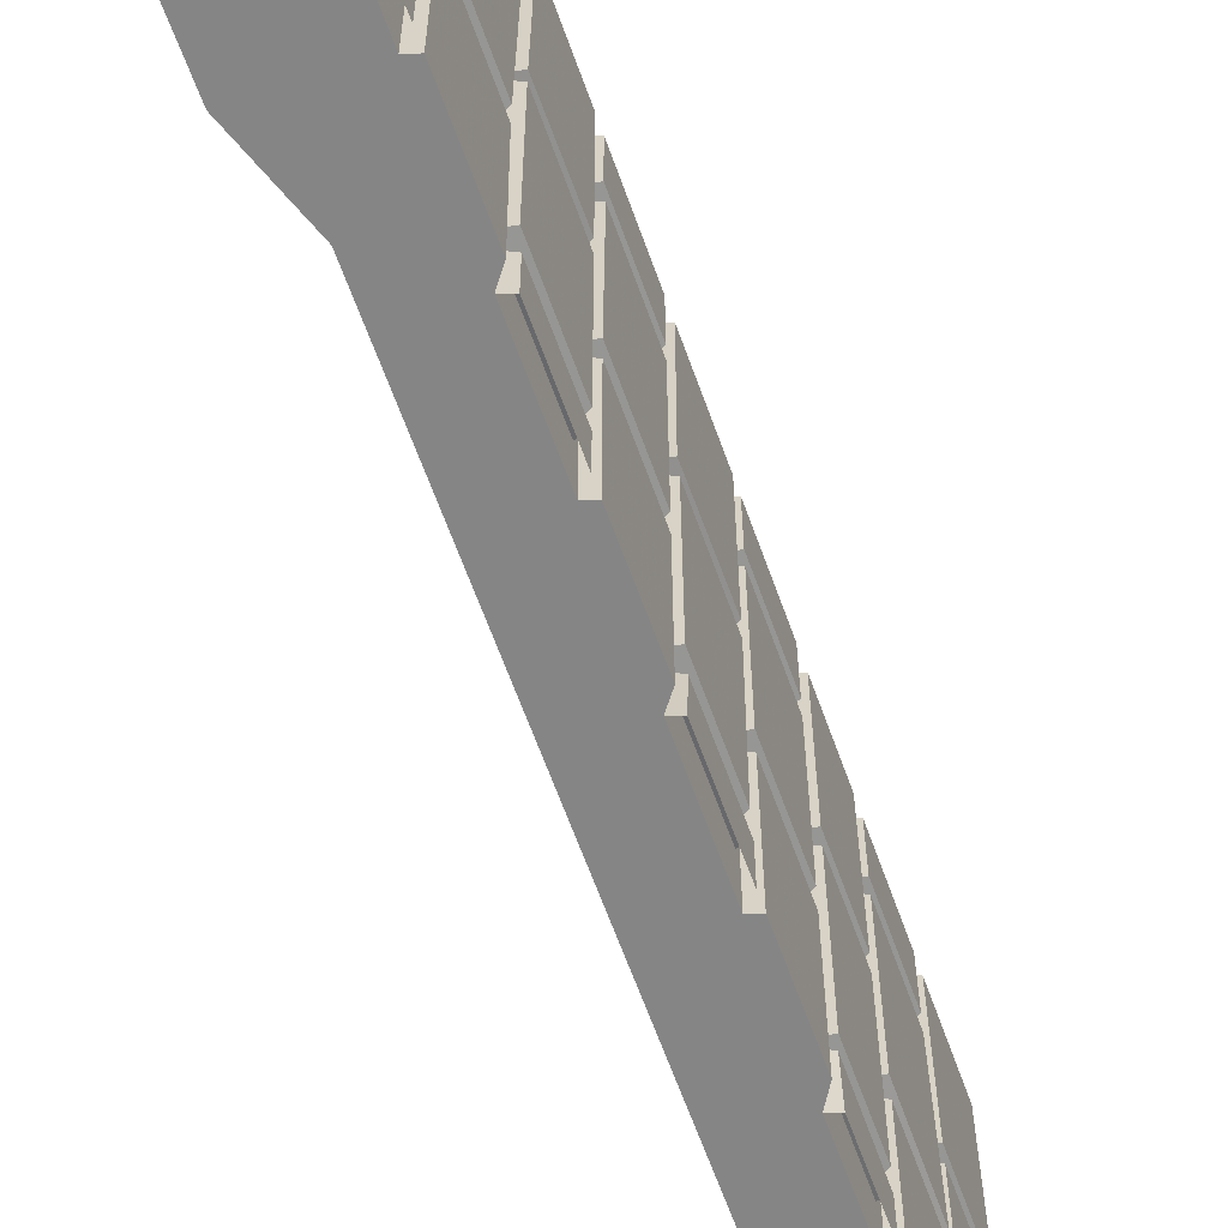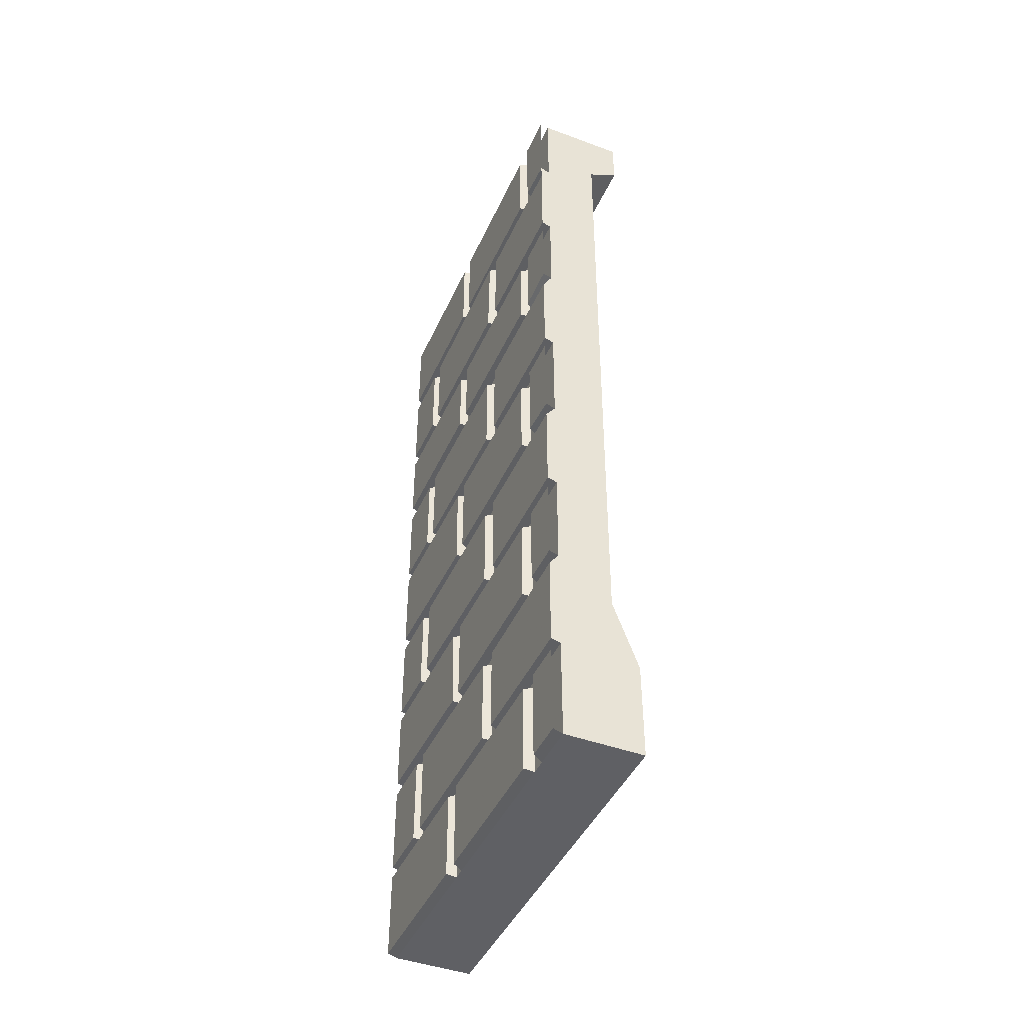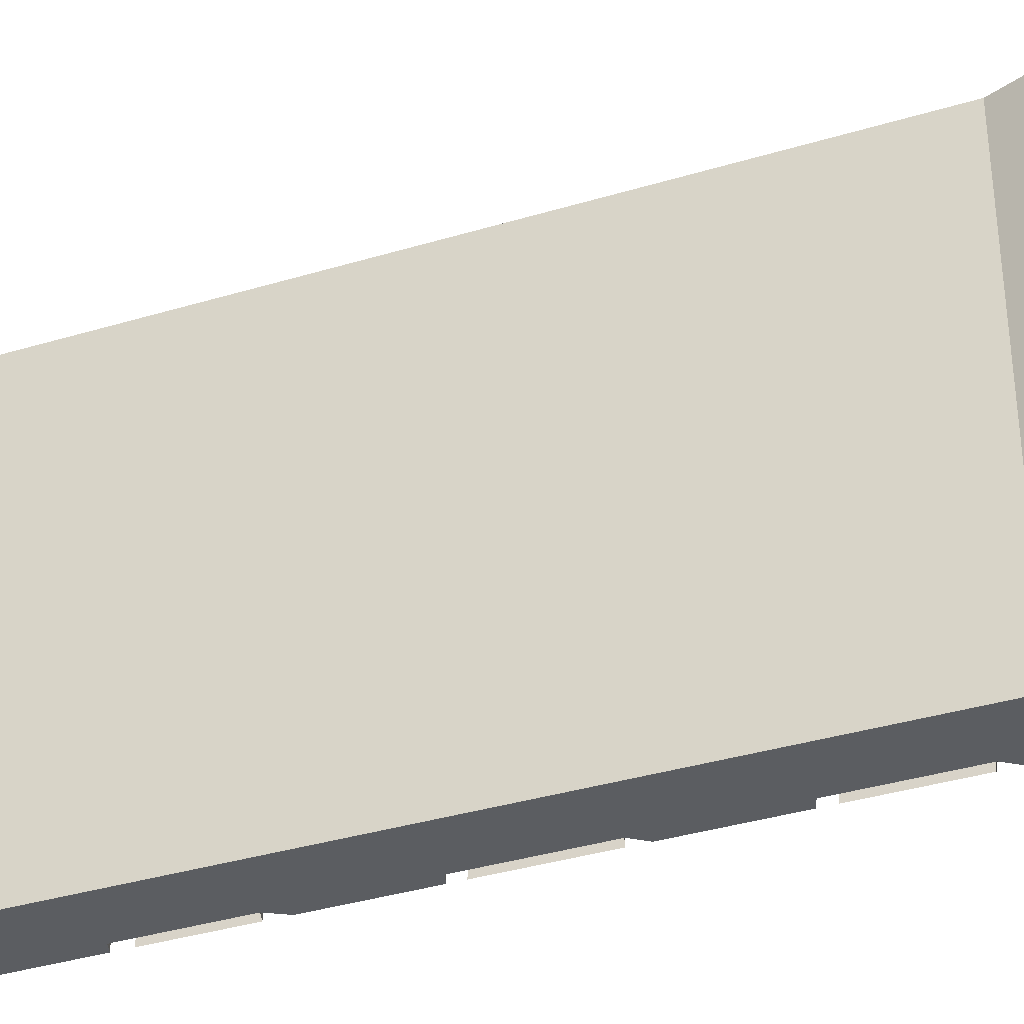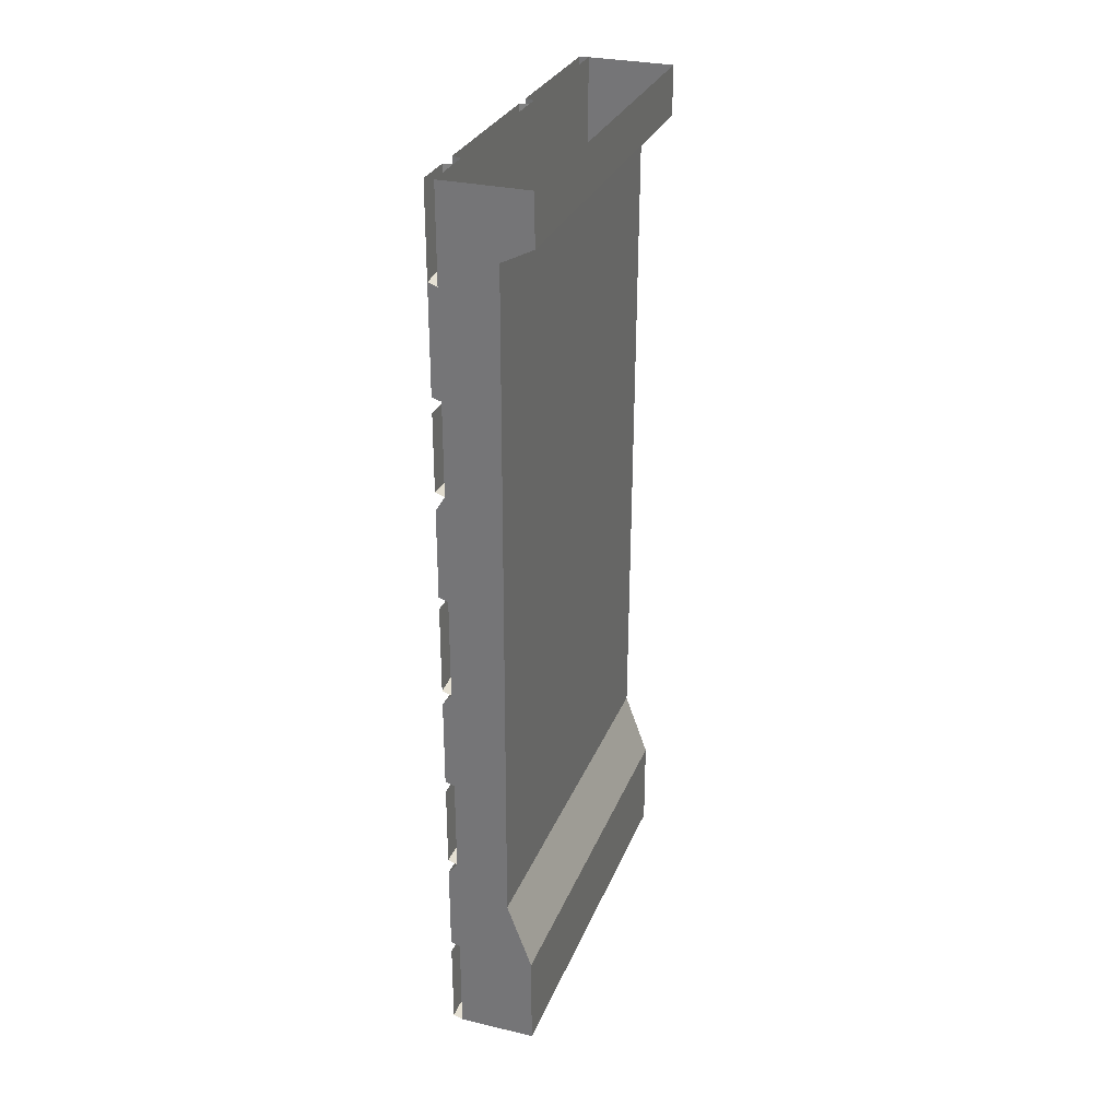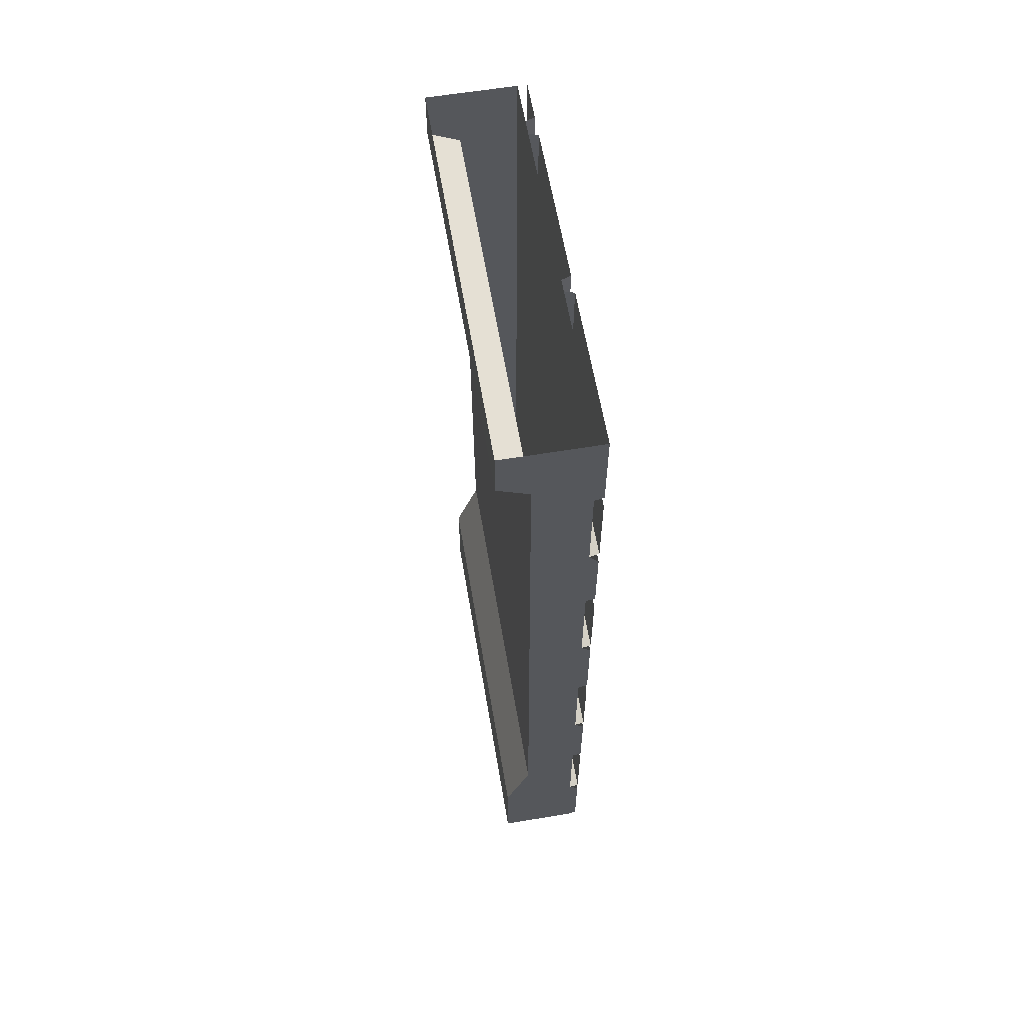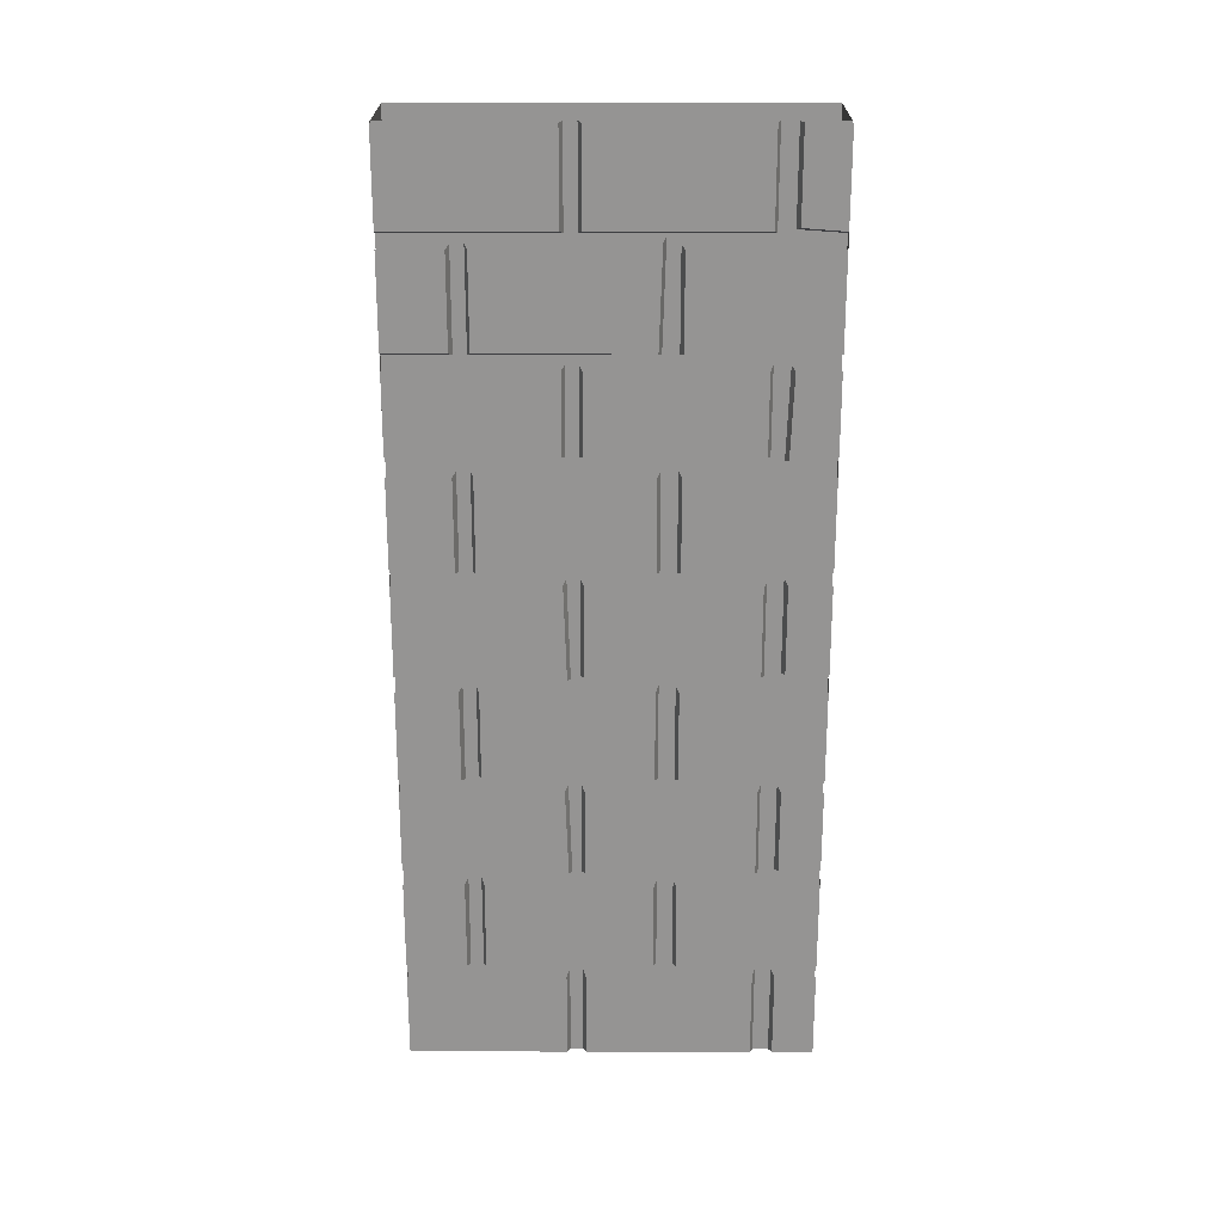
<metadata>
{"format":"obj","ext":"obj","renderer":"f3d","projection":"perspective","resolution":1024,"background":"white","views":[{"elev":-61.9,"azim":19.5,"up":"+Z"},{"elev":-44.4,"azim":156.7,"up":"+Y"},{"elev":-36.2,"azim":-68.1,"up":"+Z"},{"elev":29.6,"azim":-160.8,"up":"+Y"},{"elev":61.0,"azim":-9.6,"up":"+Y"},{"elev":22.9,"azim":90.1,"up":"+Y"}]}
</metadata>
<code>
v -0.2578 -1.297 -0.5
v -0.2578 -1.297 -0.1562
v -0.2578 -1.523 -0.1562
v -0.2578 -1.523 -0.5
v -0.2812 -1.531 -0.5
v -0.2812 -1.266 -0.5
v -0.2578 -1.516 0.3047
v -0.2578 -1.523 -0.1016
v -0.2578 -1.297 -0.1016
v -0.2578 -1.297 0.3047
v -0.2812 -1.523 0.3125
v -0.2812 -1.531 -0.1094
v -0.2812 -1.289 -0.1094
v -0.2578 -1.297 0.3516
v -0.2578 -1.297 0.5
v -0.2578 -1.523 0.5
v -0.2578 -1.523 0.3516
v -0.2812 -1.531 0.3438
v -0.2812 -1.289 0.3438
v -0.2578 -1.258 0.5
v -0.2578 -1.266 0.1016
v -0.2578 -1.031 0.1094
v -0.2578 -1.031 0.5
v -0.2812 -1.008 0.5
v -0.2812 -1.266 0.5
v -0.2812 -1.273 0.09375
v -0.2812 -1.023 0.1016
v -0.2578 -1.258 0.0625
v -0.2578 -1.258 -0.3438
v -0.2578 -1.039 -0.3438
v -0.2578 -1.031 0.0625
v -0.2812 -1.266 0.07031
v -0.2812 -1.266 -0.3516
v -0.2812 -1.031 -0.3516
v -0.2578 -1.25 -0.3984
v -0.2578 -1.258 -0.5
v -0.2578 -1.031 -0.5
v -0.2578 -1.031 -0.3984
v -0.2812 -1.023 -0.3906
v -0.2812 -1.258 -0.3906
v -0.2578 -1 0.5
v -0.2578 -1 0.3516
v -0.2578 -0.7734 0.3516
v -0.2578 -0.7734 0.5
v -0.2578 -1 0.3047
v -0.2578 -1 -0.1016
v -0.2578 -0.7734 -0.1016
v -0.2578 -0.7734 0.3047
v -0.2812 -1.008 0.3125
v -0.2812 -1.008 -0.1094
v -0.2812 -0.7656 -0.1094
v -0.2578 -1 -0.1562
v -0.2578 -1 -0.5
v -0.2578 -0.7734 -0.5
v -0.2578 -0.7734 -0.1562
v -0.2812 -1.008 -0.1484
v -0.2812 -1.008 -0.5
v -0.2812 -0.7344 -0.5
v -0.2578 -0.5312 0.1094
v -0.2578 -0.5312 0.5
v -0.2578 -0.7266 0.5
v -0.2578 -0.7266 0.1094
v -0.2812 -0.7344 0.1016
v -0.2812 -0.5234 0.1016
v -0.2578 -0.7266 0.0625
v -0.2578 -0.7266 -0.3438
v -0.2578 -0.5312 -0.3438
v -0.2578 -0.5312 0.0625
v -0.2812 -0.5234 0.07031
v -0.2812 -0.7344 0.07031
v -0.2812 -0.7344 -0.3516
v -0.2812 -0.5234 -0.3516
v -0.2578 -0.7344 -0.3906
v -0.2578 -0.7266 -0.5
v -0.2578 -0.5312 -0.5
v -0.2578 -0.5312 -0.3984
v -0.2812 -0.7422 -0.3828
v -0.2578 -0.4922 -0.5
v -0.2578 -0.2656 -0.5
v -0.2578 -0.2656 -0.1562
v -0.2578 -0.4922 -0.1562
v -0.2812 -0.5 -0.5
v -0.2578 -0.2266 -0.5
v -0.2812 -0.2344 -0.5
v -0.2578 -0.4922 0.3047
v -0.2578 -0.4922 -0.1016
v -0.2578 -0.25 -0.1094
v -0.2578 -0.2656 0.3047
v -0.2812 -0.2578 0.3125
v -0.2812 -0.5 0.3125
v -0.2812 -0.5 -0.1094
v -0.2812 -0.2422 -0.1172
v -0.2578 -0.4922 0.5
v -0.2578 -0.4922 0.3516
v -0.2578 -0.2656 0.3516
v -0.2578 -0.2656 0.5
v -0.2578 -0.2266 0.1094
v -0.2578 0 0.1094
v -0.2578 0 0.5
v -0.2578 -0.2266 0.5
v -0.2812 -0.2344 0.1016
v -0.2812 0 0.1016
v -0.2578 -0.2266 0.0625
v -0.2578 -0.2266 -0.3438
v -0.2578 0 -0.3438
v -0.2578 0 0.0625
v -0.2812 0 0.07031
v -0.2812 -0.2344 0.07031
v -0.2812 -0.2344 -0.3516
v -0.2812 0 -0.3516
v -0.2578 0 -0.3984
v -0.2578 -0.2188 -0.3984
v -0.2578 0 -0.5
v -0.2578 -1.773 0.1016
v -0.2578 -1.555 0.1094
v -0.2578 -1.555 0.5
v -0.2578 -1.766 0.5
v -0.2812 -1.781 0.09375
v -0.2812 -1.547 0.1016
v -0.2578 -1.555 -0.3438
v -0.2578 -1.555 0.0625
v -0.2578 -1.773 0.0625
v -0.2578 -1.773 -0.3438
v -0.2812 -1.781 -0.3516
v -0.2812 -1.547 -0.3516
v -0.2578 -1.555 -0.3984
v -0.2578 -1.766 -0.3984
v -0.2578 -1.766 -0.5
v -0.2578 -1.555 -0.5
v -0.2812 -0.5 -0.1484
v -0.2812 -0.2578 -0.1484
v -0.2812 -0.2344 0.5
v -0.2812 0 0.5
v -0.2812 -0.2266 -0.3906
v -0.2812 -0.7656 -0.1484
v -0.2812 -1.023 0.07031
v -0.2812 -0.7344 0.5
v -0.2812 -1.289 -0.1484
v -0.2812 -1.531 -0.1484
v -0.2812 -1.773 -0.3906
v -0.2812 -1.773 -0.5
v -0.2812 -1.547 0.07031
v -0.2812 -1.781 0.07031
v -0.2812 -1.773 0.5
v -0.2812 -1.531 0.5
v -0.2812 -0.5 0.5
v -0.2812 -0.5 0.3438
v -0.2812 -1.008 0.3438
v -0.2812 -0.7656 0.3438
v -0.2812 -0.7656 0.3125
v -0.2812 -1.289 0.3125
v -0.2812 -1.547 -0.3906
v -0.2812 -0.5234 -0.3906
v -0.2812 0 -0.3906
v -0.2812 -0.2578 0.3438
v -0.2578 -1.805 -0.5
v -0.2578 -1.812 -0.1562
v -0.2578 -2.031 -0.1562
v -0.2578 -2.031 -0.5
v -0.2812 -2.039 -0.5
v -0.2578 -2.031 0.3047
v -0.2578 -2.031 -0.1016
v -0.2578 -1.812 -0.1016
v -0.2578 -1.805 0.3047
v -0.2812 -2.039 0.3125
v -0.2812 -2.039 -0.1094
v -0.2812 -1.805 -0.1094
v -0.2578 -1.805 0.3516
v -0.2578 -1.805 0.5
v -0.2578 -2.031 0.5
v -0.2578 -2.031 0.3516
v -0.2812 -2.039 0.3438
v -0.2812 -1.797 0.3438
v -0.2578 -2.281 0.1094
v -0.2578 -2.062 0.1094
v -0.2578 -2.062 0.5
v -0.2578 -2.281 0.5
v -0.2812 -2.289 0.1016
v -0.2812 -2.055 0.1016
v -0.2578 -2.062 -0.3438
v -0.2578 -2.062 0.0625
v -0.2578 -2.281 0.0625
v -0.2578 -2.281 -0.3438
v -0.2812 -2.289 -0.3516
v -0.2812 -2.055 -0.3516
v -0.2578 -2.062 -0.3984
v -0.2578 -2.281 -0.3984
v -0.2578 -2.281 -0.5
v -0.2578 -2.062 -0.5
v -0.2812 -1.805 -0.1484
v -0.2812 -2.039 -0.1484
v -0.2812 -2.289 -0.3906
v -0.2812 -2.289 -0.5
v -0.4766 -2.289 -0.3906
v -0.4766 -2.289 -0.5
v -0.4766 -2.047 -0.5
v -0.4141 -1.875 -0.5
v -0.2812 0 -0.5
v -0.2812 -2.289 0.5
v -0.4766 -2.289 0.5
v -0.4766 -2.047 0.5
v -0.4141 -1.875 0.5
v -0.4219 -0.1641 0.5
v -0.4219 -0.1641 -0.5
v -0.5 -0.125 -0.5
v -0.5 0 -0.5
v -0.5 0 0.5
v -0.5 -0.125 0.5
v -0.2812 -2.039 0.5
v -0.2812 -2.055 0.07031
v -0.2812 -2.289 0.07031
v -0.4766 -2.289 0.07031
v -0.4766 -2.289 -0.3516
v -0.2812 -1.797 0.3125
v -0.2812 -2.055 -0.3906
v -0.4766 -2.289 0.1016
v -0.2578 -1.297 -0.5
v -0.2578 -1.297 -0.5
v -0.2578 -1.297 -0.5
v -0.2578 -1.297 -0.5
v -0.2578 -1.297 -0.5
v -0.2578 -1.297 -0.5
v -0.2578 -1.297 -0.5
v -0.2578 -1.297 -0.5
f 1 2 3
f 1 3 4
f 1 4 5
f 1 5 6
f 7 10 11
f 7 11 12
f 7 12 8
f 8 12 9
f 9 12 13
f 14 15 16
f 14 16 17
f 14 17 18
f 14 18 19
f 20 23 24
f 20 24 25
f 20 25 26
f 20 26 21
f 21 26 22
f 22 26 27
f 28 31 32
f 28 32 29
f 29 32 33
f 29 33 30
f 30 33 34
f 35 38 39
f 35 39 40
f 35 40 36
f 36 40 6
f 45 48 49
f 45 49 50
f 45 50 46
f 46 50 47
f 47 50 51
f 52 55 56
f 52 56 53
f 53 56 57
f 53 57 54
f 54 57 58
f 59 62 63
f 59 63 64
f 65 68 69
f 65 69 70
f 65 70 66
f 66 70 71
f 66 71 72
f 66 72 67
f 73 76 77
f 73 77 74
f 74 77 58
f 78 81 82
f 78 82 83
f 83 82 84
f 85 86 87
f 85 87 88
f 85 88 89
f 85 89 90
f 85 90 91
f 85 91 86
f 86 91 87
f 87 91 92
f 97 100 101
f 97 101 102
f 97 102 98
f 103 106 107
f 103 107 108
f 103 108 104
f 104 108 109
f 104 109 110
f 104 110 105
f 114 115 116
f 114 116 117
f 114 117 118
f 114 118 119
f 114 119 115
f 120 121 122
f 120 122 123
f 120 123 124
f 120 124 125
f 126 127 128
f 126 128 129
f 130 82 81
f 130 81 80
f 130 80 131
f 100 132 101
f 132 100 99
f 132 99 133
f 83 112 134
f 83 134 84
f 55 135 56
f 31 136 32
f 62 61 137
f 62 137 63
f 138 139 3
f 138 3 2
f 4 3 139
f 4 139 5
f 128 127 140
f 128 140 141
f 142 143 122
f 142 122 121
f 117 144 118
f 144 117 116
f 144 116 145
f 123 122 143
f 123 143 124
f 146 147 94
f 146 94 93
f 42 41 24
f 42 24 148
f 42 148 43
f 43 148 149
f 17 16 145
f 17 145 18
f 48 150 49
f 10 151 11
f 127 126 152
f 127 152 140
f 76 153 77
f 111 154 134
f 111 134 112
f 147 155 95
f 147 95 94
f 61 60 146
f 61 146 137
f 156 159 160
f 156 160 141
f 161 164 165
f 161 165 166
f 161 166 162
f 162 166 163
f 163 166 167
f 168 171 172
f 168 172 173
f 174 175 176
f 174 176 177
f 174 177 178
f 174 178 179
f 174 179 175
f 180 181 182
f 180 182 183
f 180 183 184
f 180 184 185
f 186 187 188
f 186 188 189
f 190 191 158
f 190 158 157
f 159 158 191
f 159 191 160
f 188 187 192
f 188 192 193
f 193 192 194
f 193 194 195
f 193 195 196
f 193 196 197
f 193 197 198
f 193 198 133
f 193 133 199
f 193 199 200
f 193 200 195
f 195 200 201
f 195 201 196
f 197 202 203
f 197 203 204
f 197 204 198
f 198 204 205
f 198 205 206
f 206 205 207
f 207 205 208
f 207 208 203
f 207 203 133
f 133 203 202
f 133 202 199
f 199 202 201
f 199 201 200
f 199 200 178
f 199 178 177
f 199 177 176
f 199 176 209
f 210 211 182
f 210 182 181
f 183 182 211
f 183 211 184
f 184 211 212
f 184 212 213
f 171 170 209
f 171 209 172
f 164 214 165
f 187 186 215
f 187 215 192
f 200 216 178
f 7 8 9
f 7 9 10
f 156 157 158
f 156 158 159
f 161 162 163
f 161 163 164
f 168 169 170
f 168 170 171
f 20 21 22
f 20 22 23
f 28 29 30
f 28 30 31
f 35 36 37
f 35 37 38
f 41 42 43
f 41 43 44
f 45 46 47
f 45 47 48
f 52 53 54
f 52 54 55
f 196 201 202
f 196 202 197
f 205 204 208
f 208 204 203
f 59 60 61
f 59 61 62
f 65 66 67
f 65 67 68
f 73 74 75
f 73 75 76
f 78 79 80
f 78 80 81
f 93 94 95
f 93 95 96
f 97 98 99
f 97 99 100
f 103 104 105
f 103 105 106
f 111 112 83
f 111 83 113

</code>
